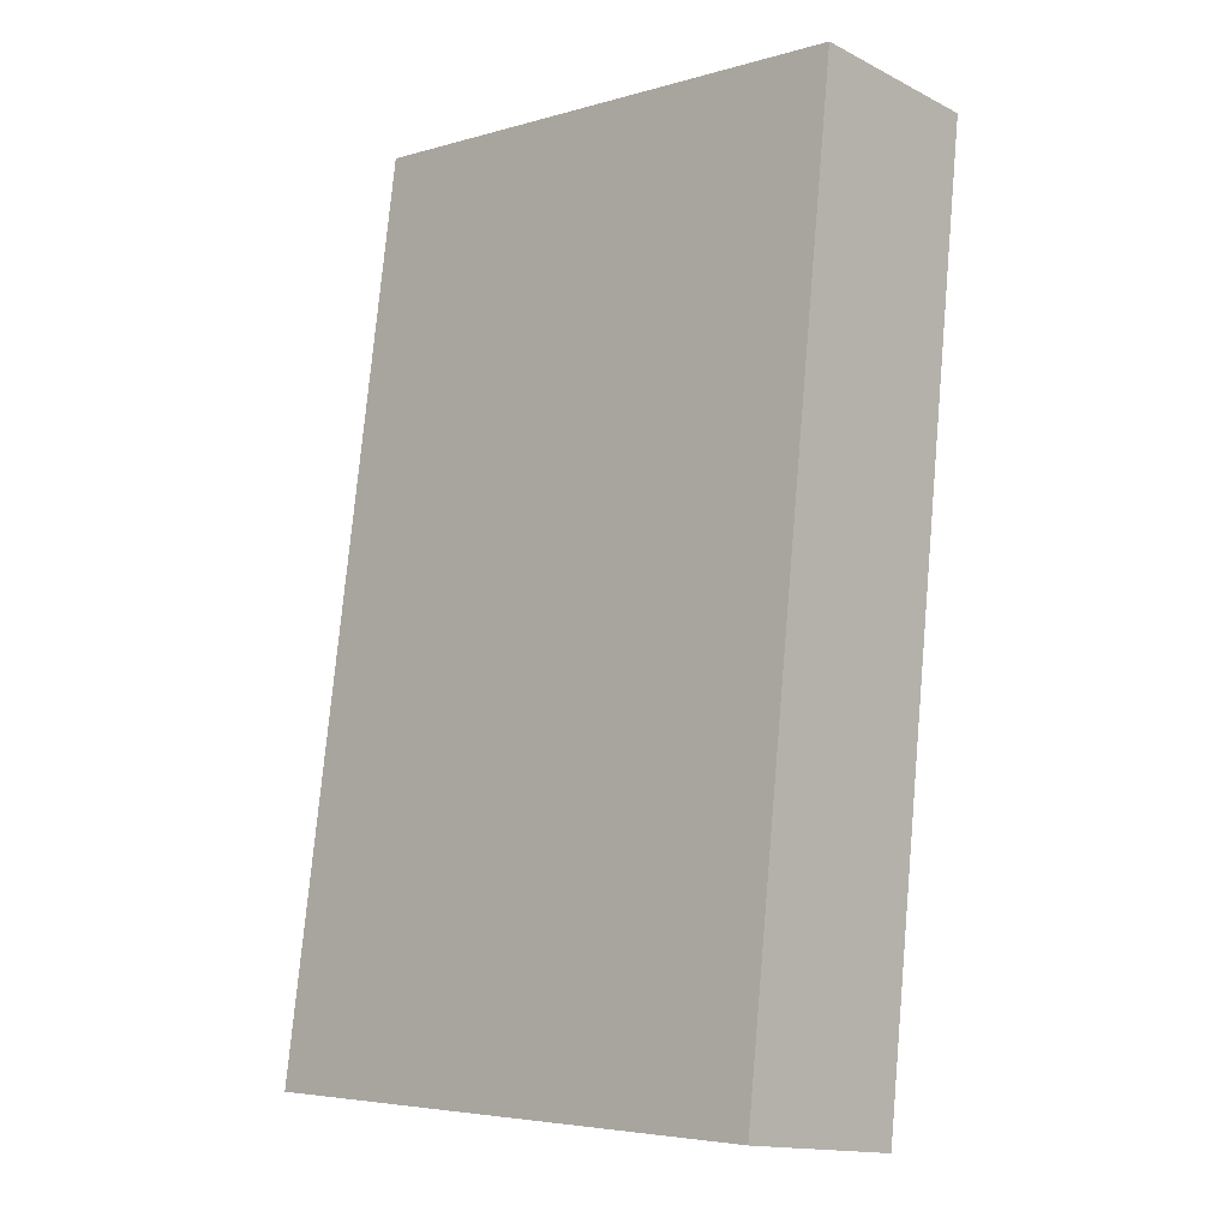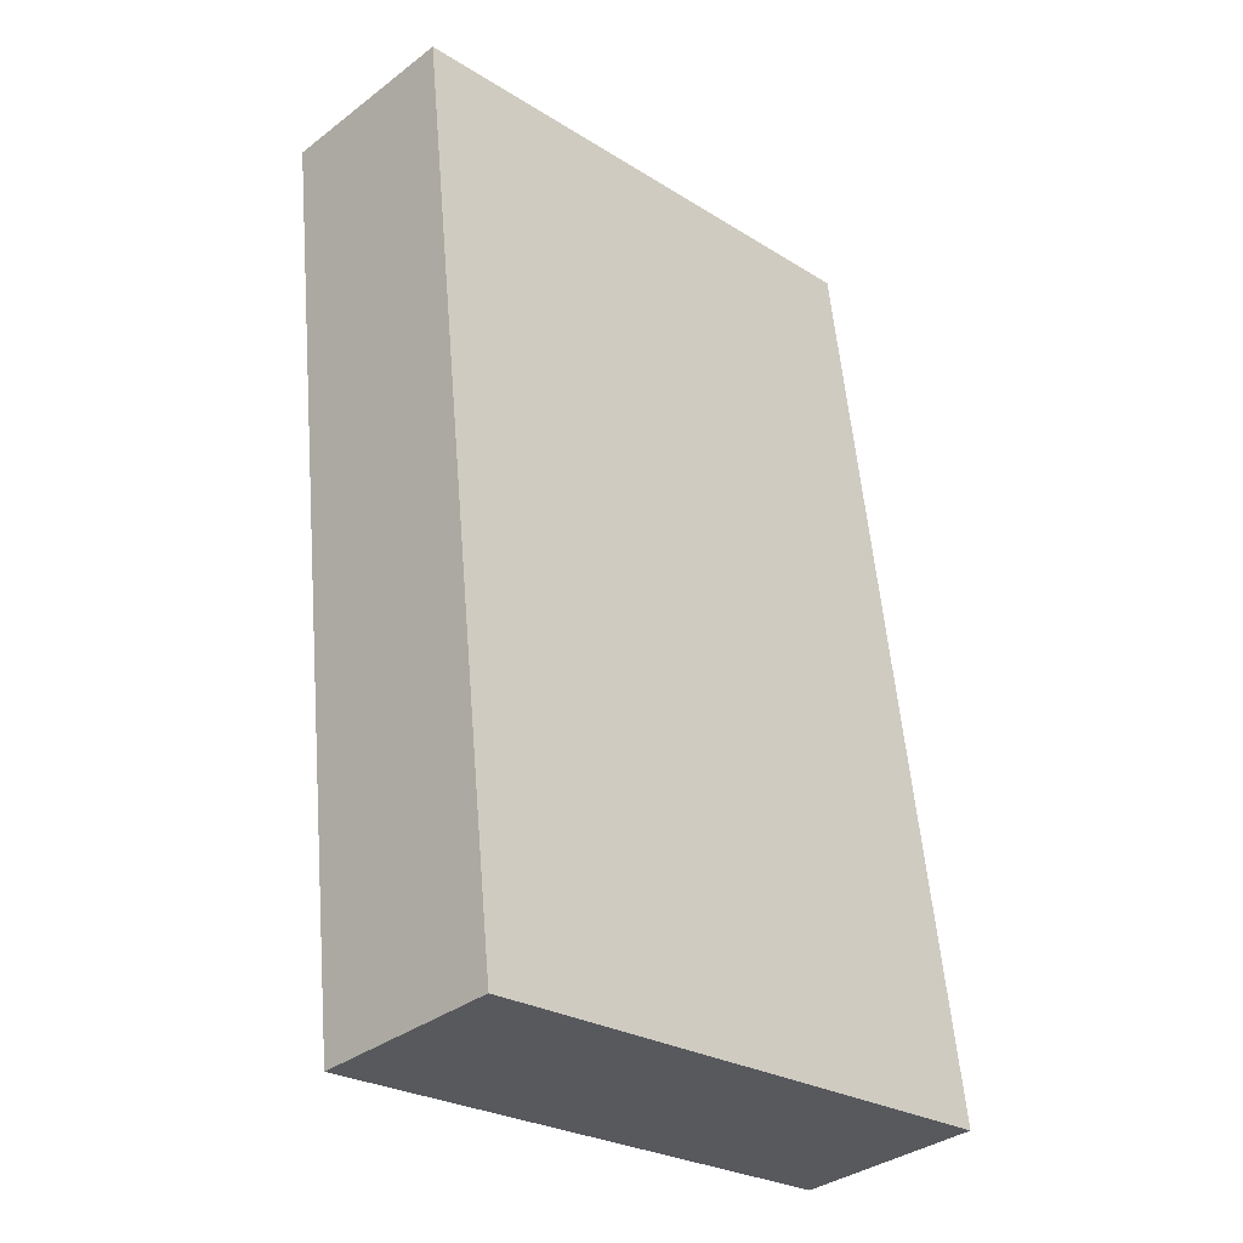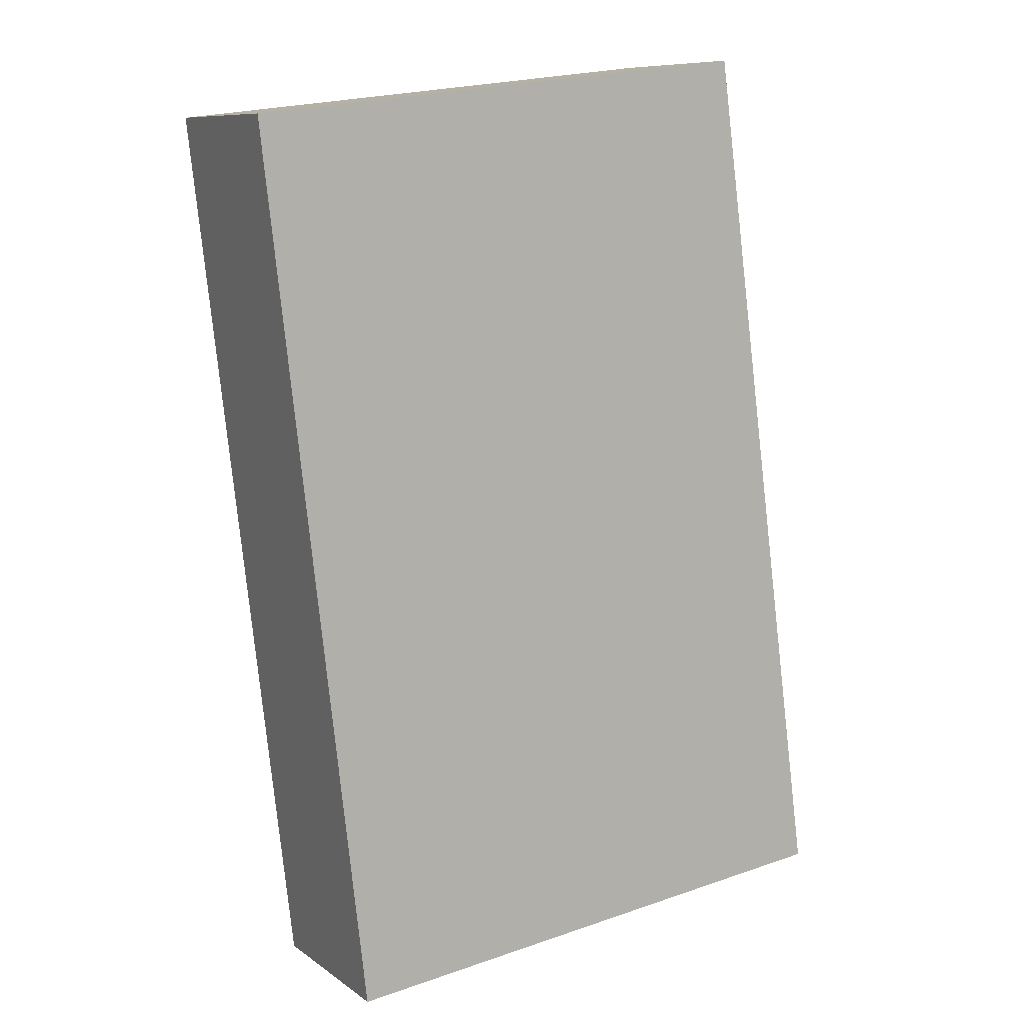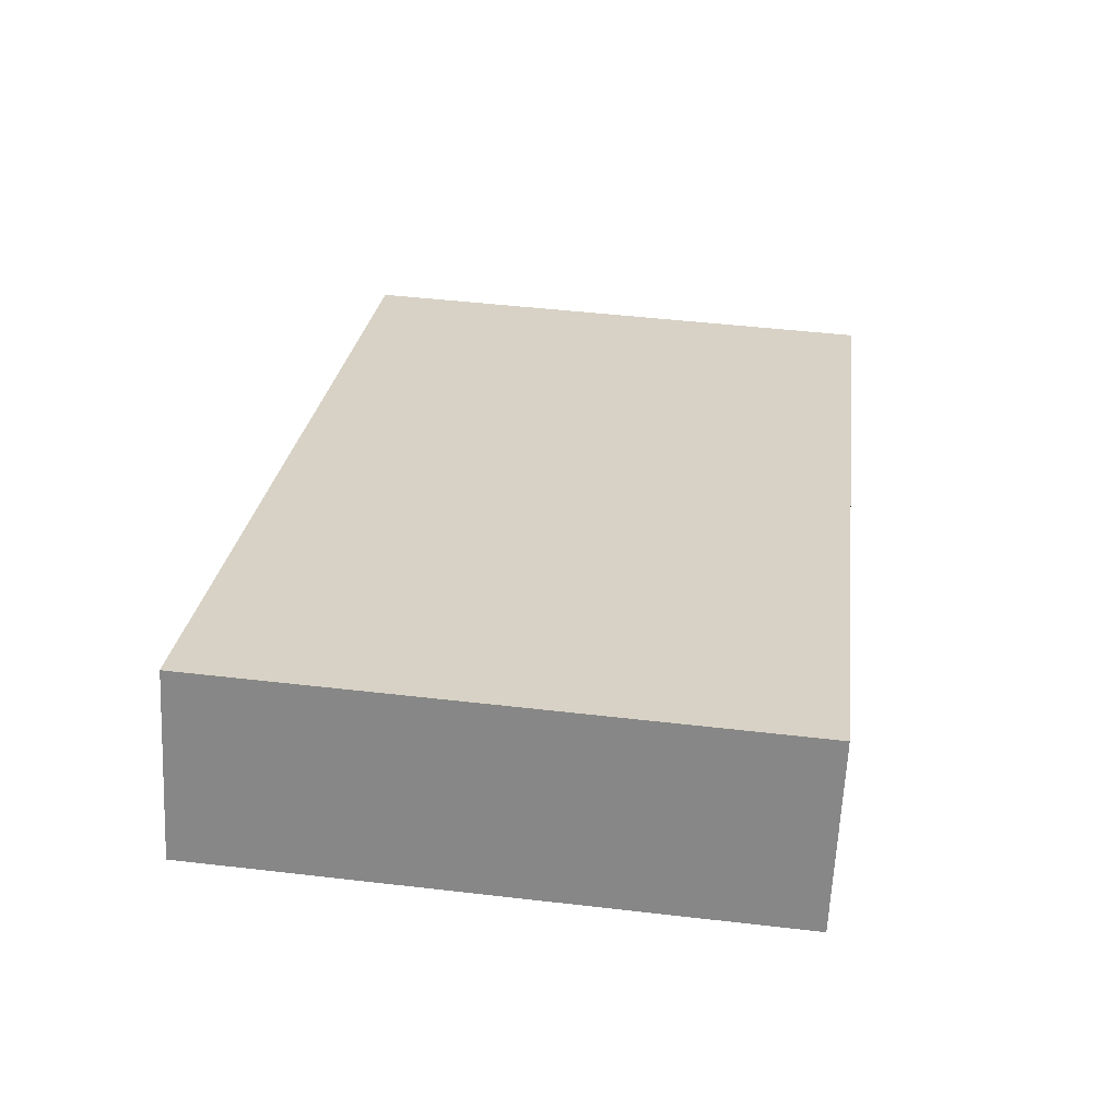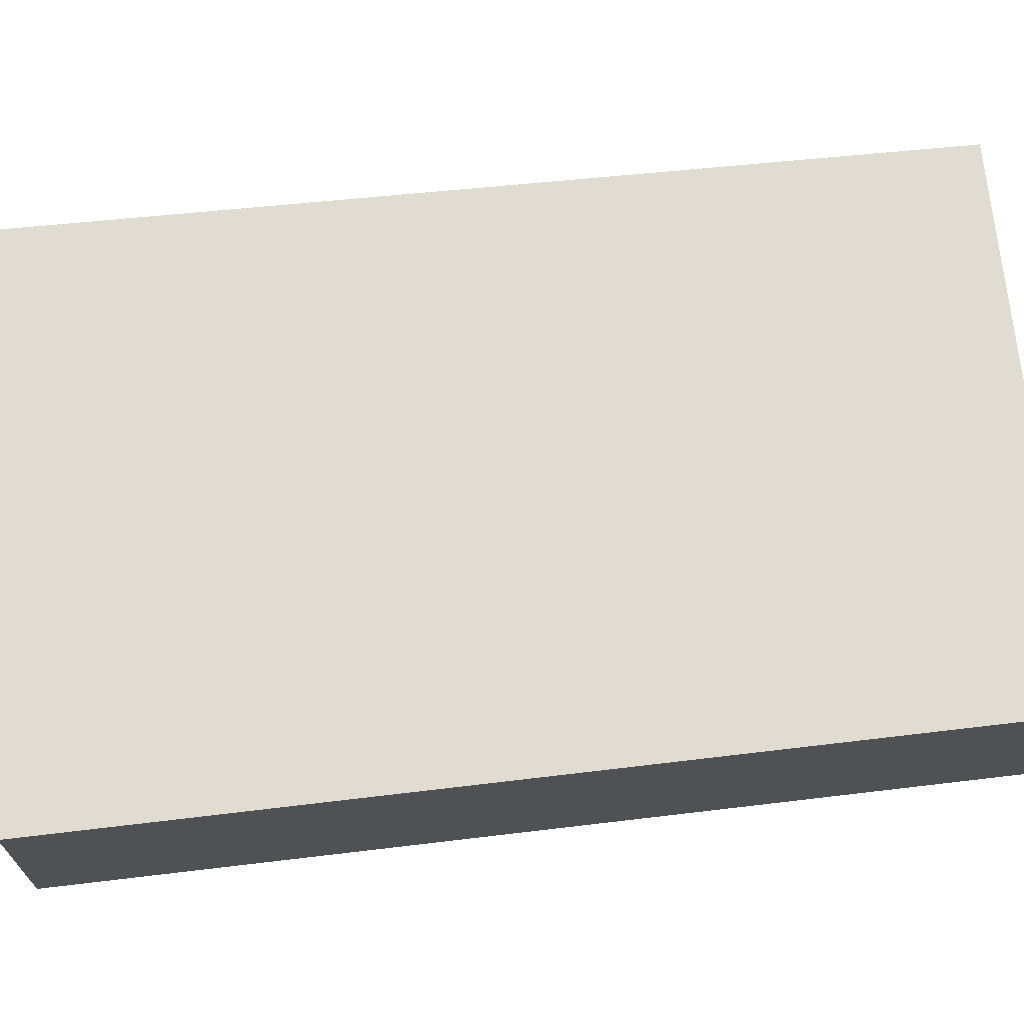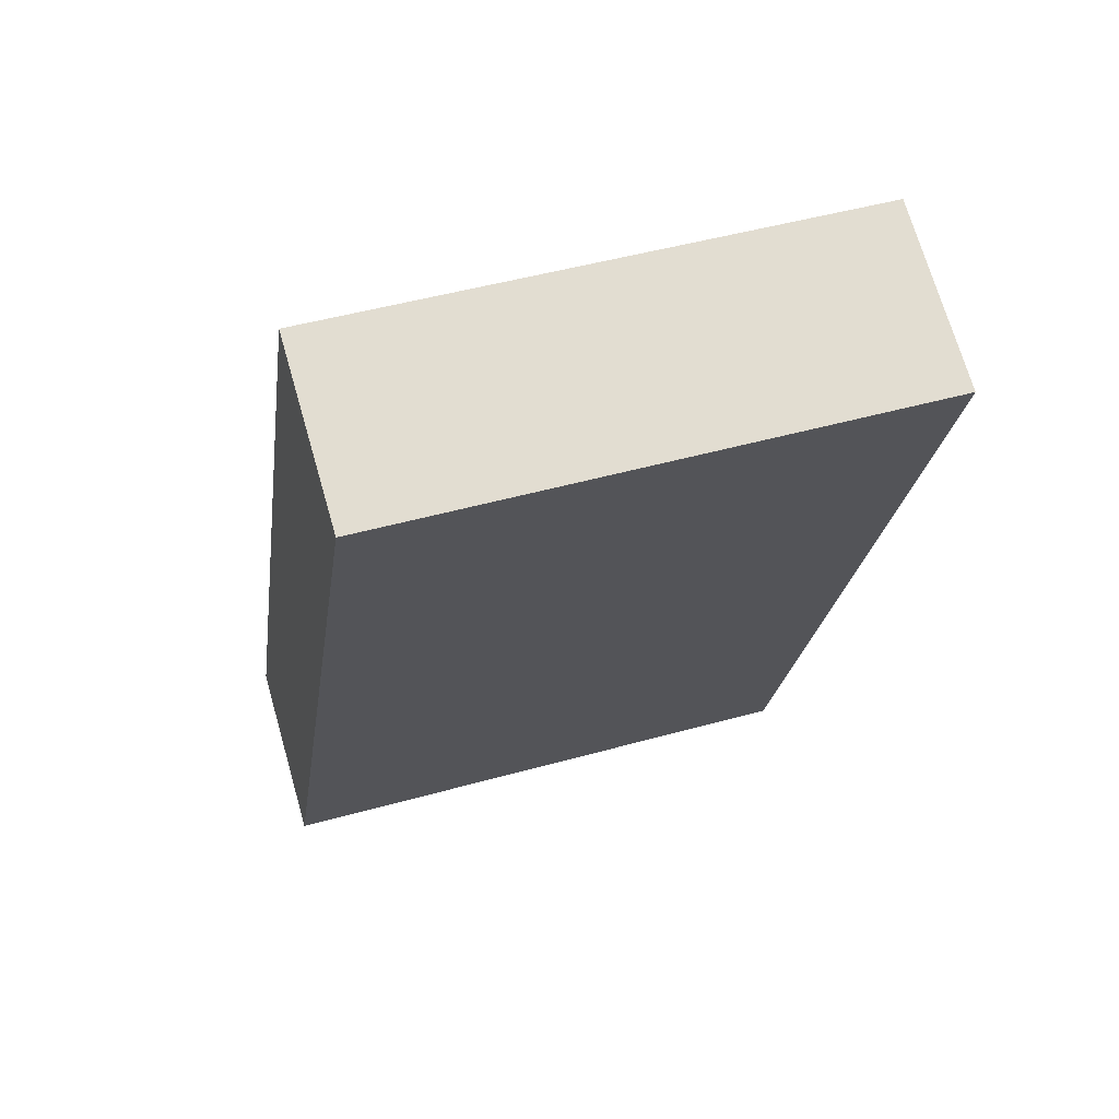
<metadata>
{"format":"obj","ext":"obj","renderer":"f3d","projection":"perspective","resolution":1024,"background":"white","views":[{"elev":-14.6,"azim":42.7,"up":"+Z"},{"elev":-35.0,"azim":135.2,"up":"+Z"},{"elev":9.2,"azim":150.0,"up":"+Z"},{"elev":-63.3,"azim":-2.8,"up":"+Z"},{"elev":69.2,"azim":-89.0,"up":"+Y"},{"elev":71.2,"azim":-16.1,"up":"+Z"}]}
</metadata>
<code>
v  21.66 7.196 -2.596
v  4.776 7.196 34.99
v  25.71 7.196 32.55
v  1.56 7.196 11.43
v  0.239 7.196 -0.029
v  0 7.196 4.406e-16
v  0 0 0
v  1.56 -6.998e-16 11.43
v  4.776 -2.143e-15 34.99
v  25.71 -1.993e-15 32.55
v  21.66 1.59e-16 -2.596
v  0.239 1.776e-18 -0.029
g defaultobject
f 1 2 3
f 2 1 4
f 4 1 5
f 4 5 6
f 7 4 6
f 4 7 8
f 4 8 2
f 2 8 9
f 9 3 2
f 3 9 10
f 10 1 3
f 1 10 11
f 5 7 6
f 7 5 1
f 7 1 12
f 12 1 11
f 8 10 9
f 10 8 11
f 11 8 7
f 11 7 12

</code>
